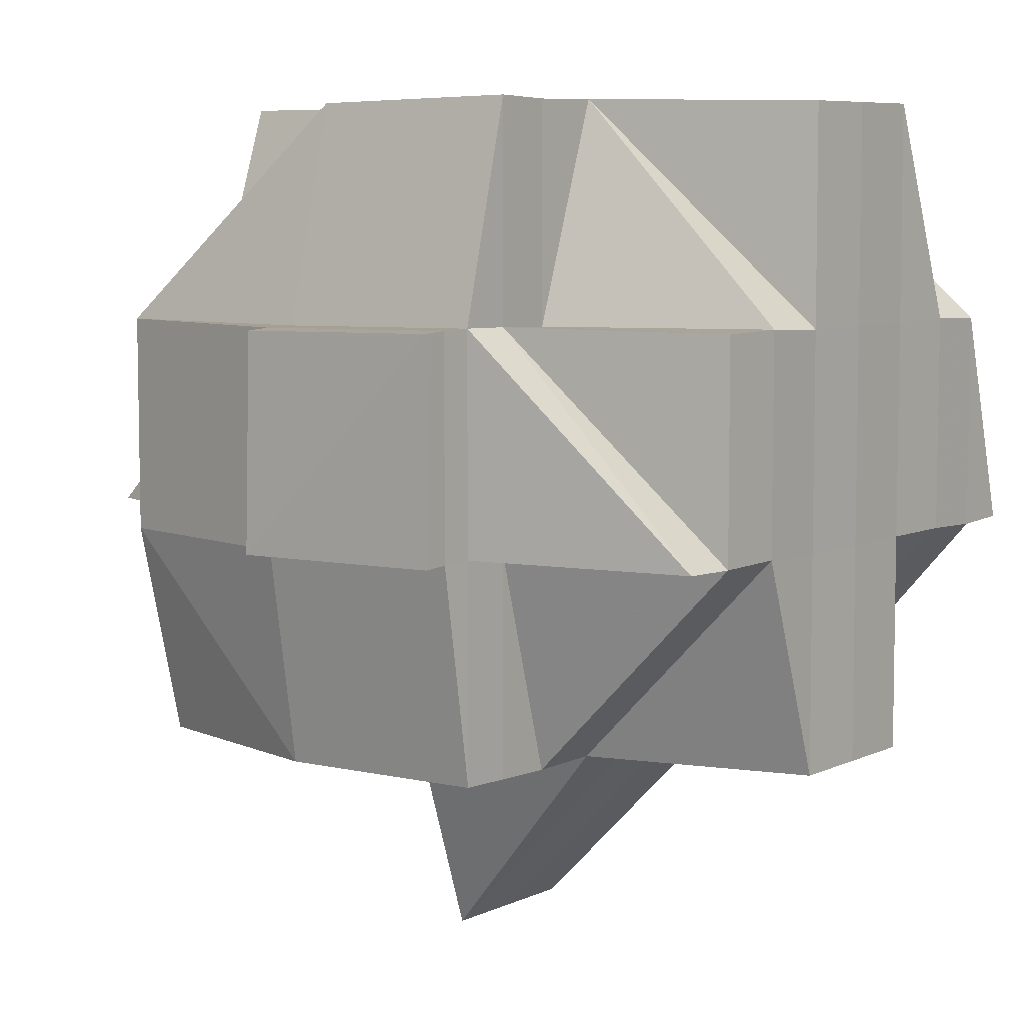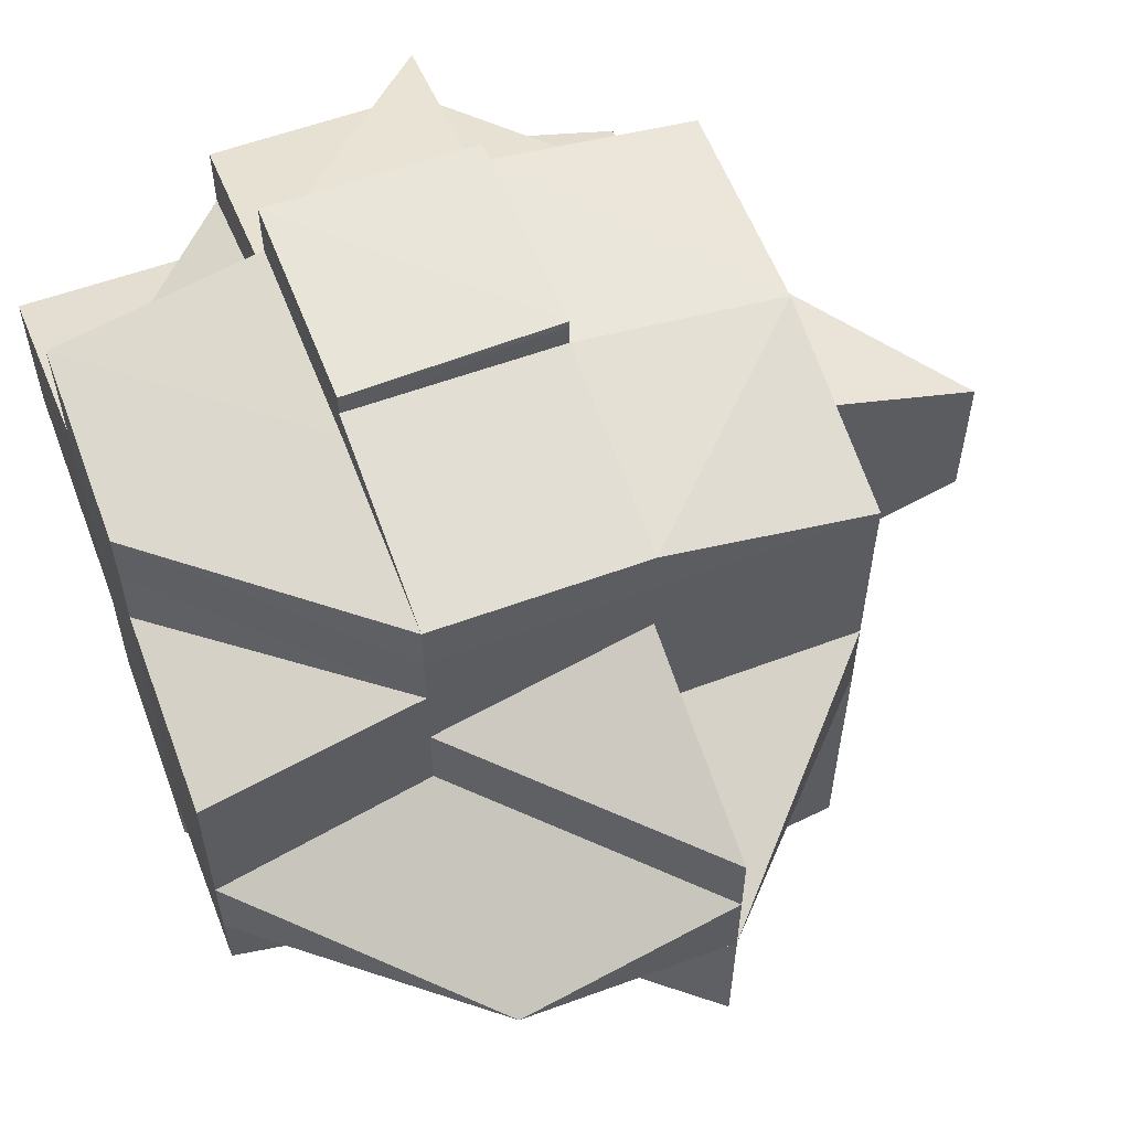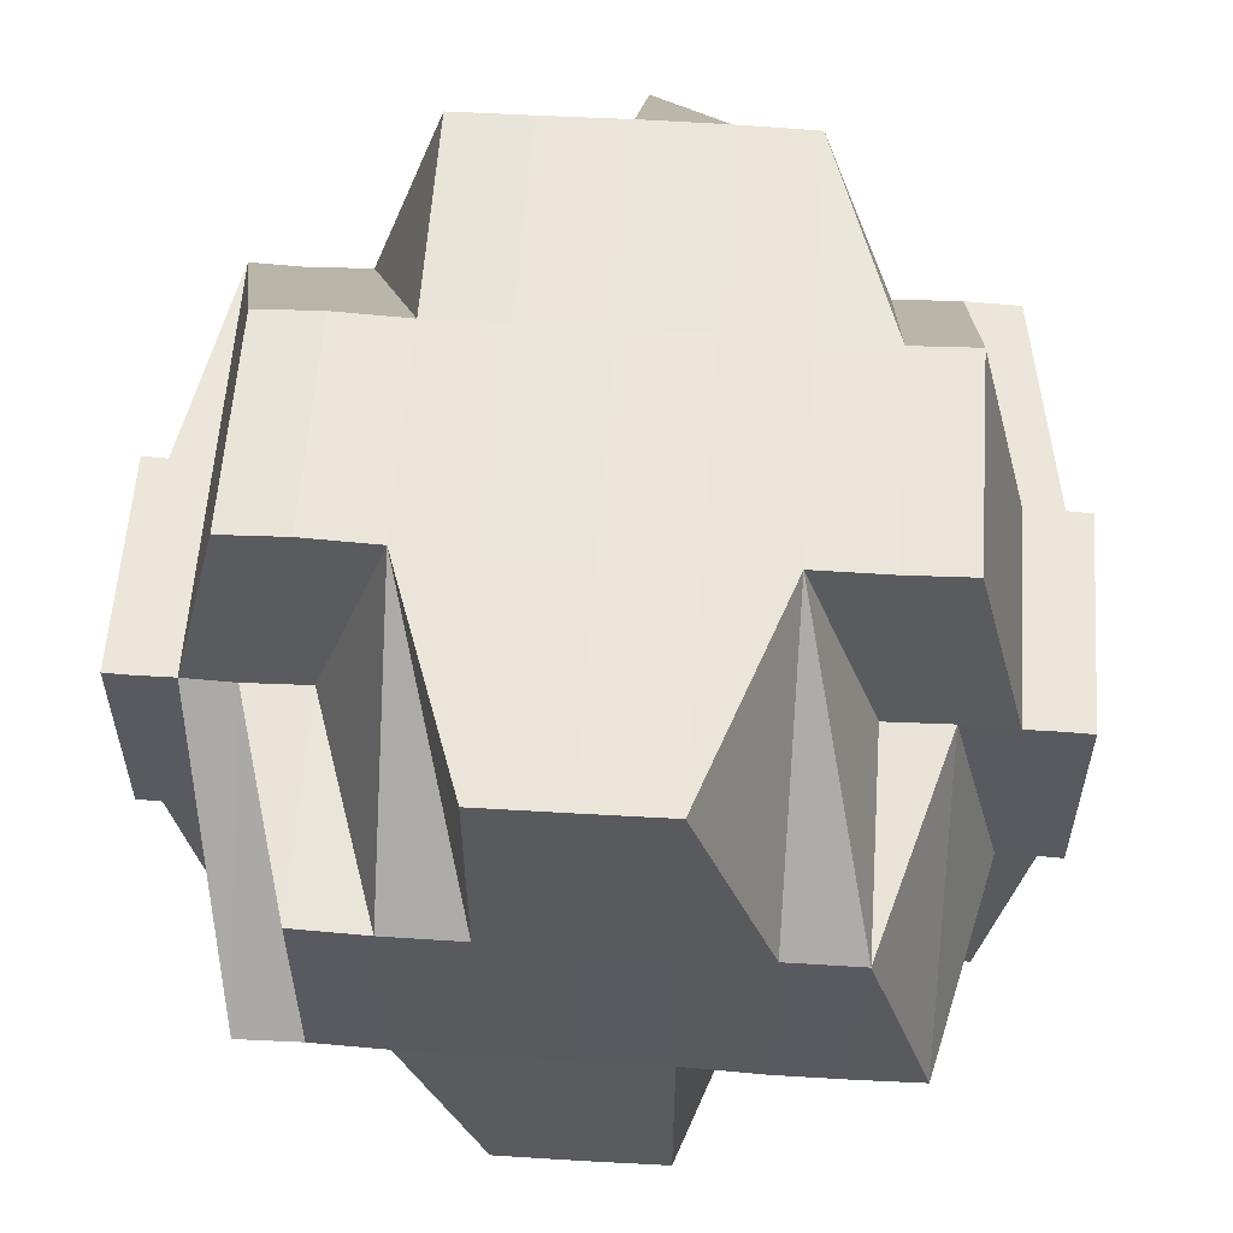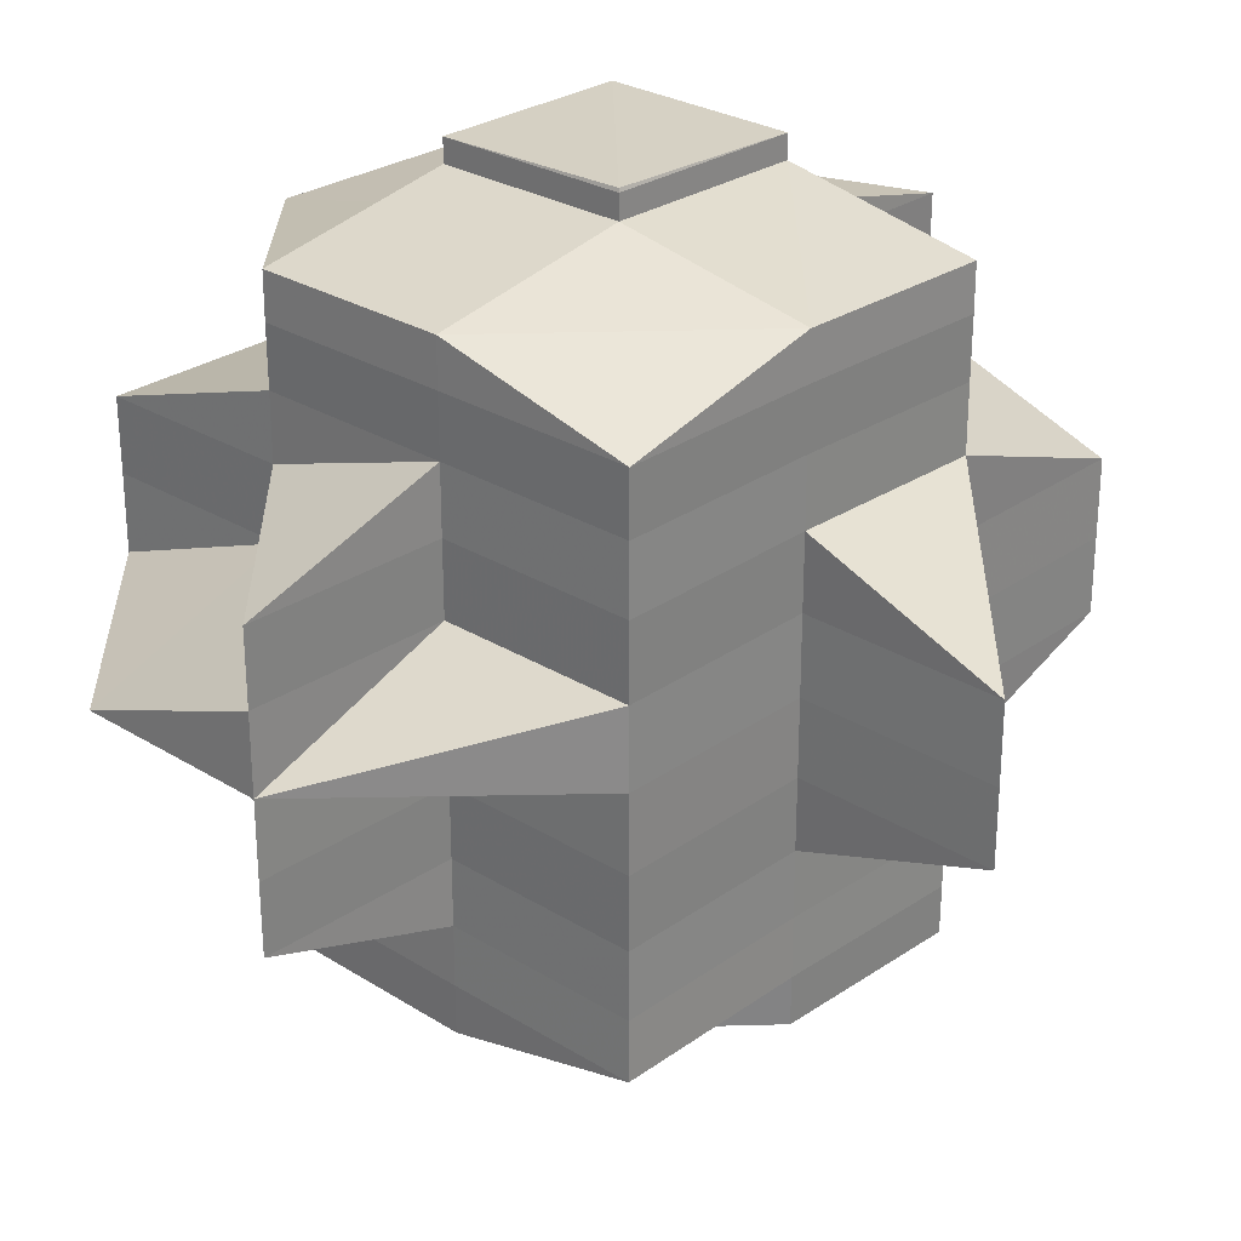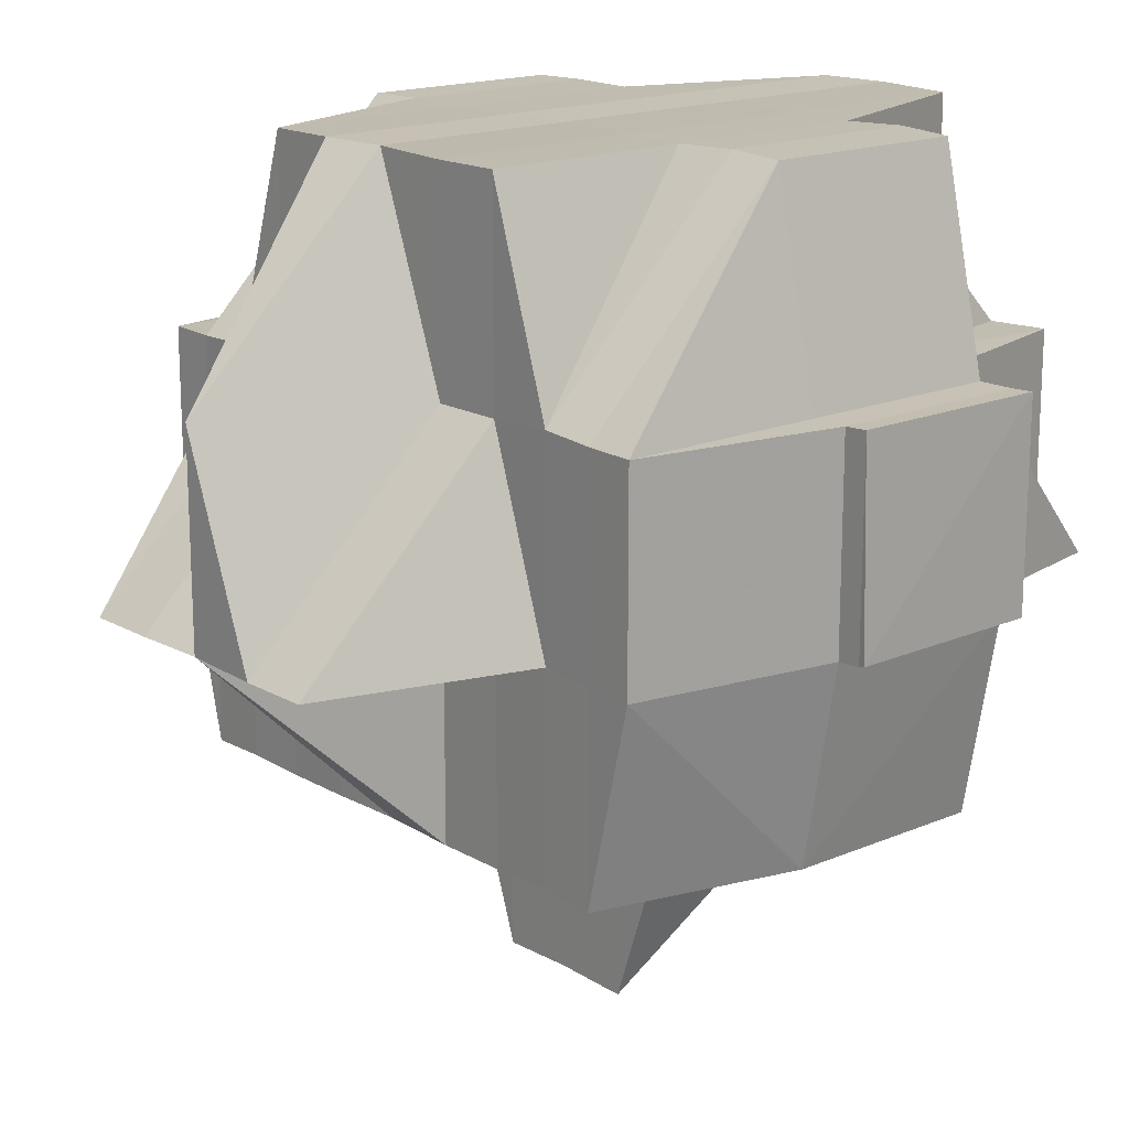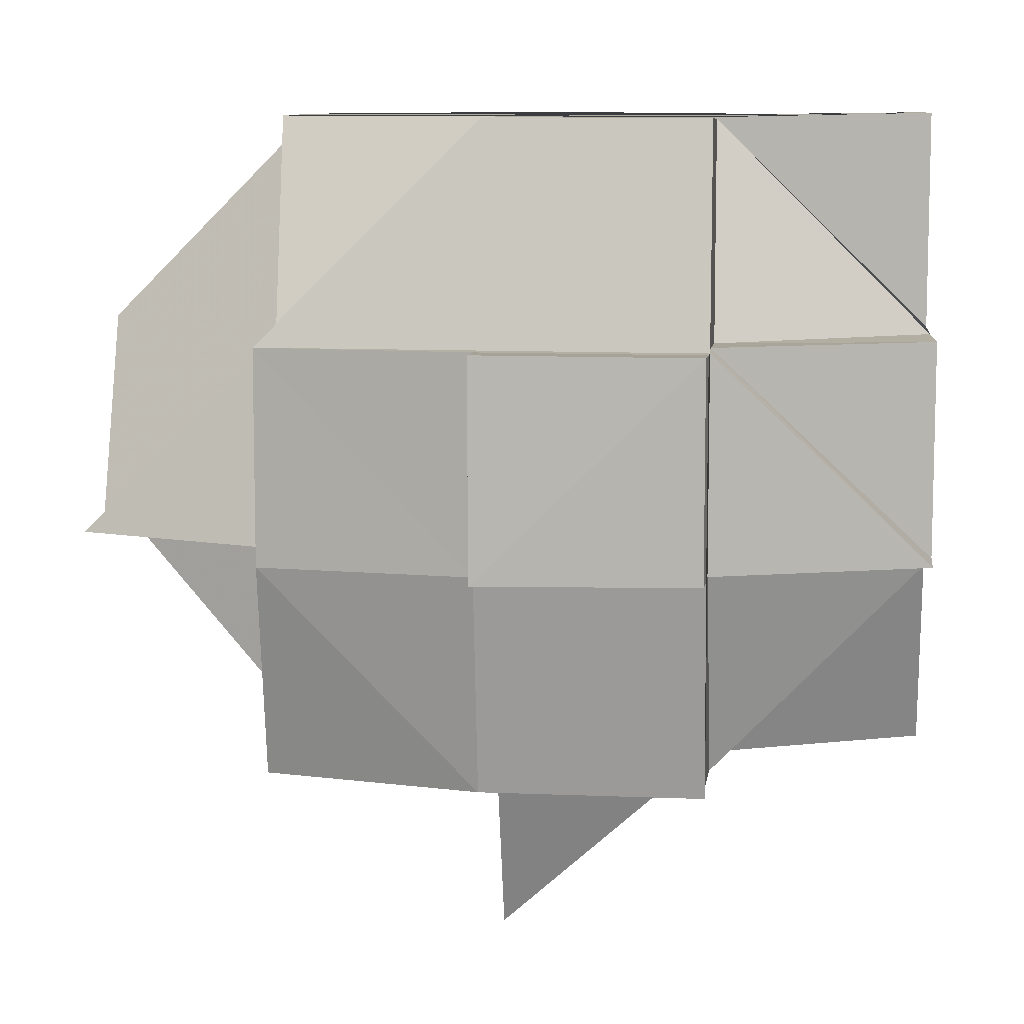
<metadata>
{"format":"obj","ext":"obj","renderer":"f3d","projection":"perspective","resolution":1024,"background":"white","views":[{"elev":6.6,"azim":37.9,"up":"+Y"},{"elev":58.7,"azim":-110.7,"up":"+Z"},{"elev":58.0,"azim":94.0,"up":"+Y"},{"elev":27.6,"azim":-46.6,"up":"+Z"},{"elev":16.9,"azim":-40.2,"up":"+Y"},{"elev":9.1,"azim":5.8,"up":"+Y"}]}
</metadata>
<code>
o 3686
v 2202 1894 12.59
v 2202 1894 12.59
v 2202 1894 12.59
v 2202 1894 12.59
v 2202 1894 12.59
v 2202 1894 12.59
v 2202 1894 12.59
v 2202 1894 12.6
v 2202 1894 12.6
v 2202 1894 12.59
v 2202 1894 12.59
v 2202 1894 12.59
v 2202 1894 12.59
v 2202 1894 12.59
v 2202 1894 12.59
v 2202 1894 12.59
v 2202 1894 12.6
v 2202 1894 12.59
v 2202 1894 12.6
v 2202 1894 12.6
v 2202 1894 12.6
v 2202 1894 12.6
v 2202 1894 12.59
v 2202 1894 12.6
v 2202 1894 12.59
v 2202 1894 12.59
v 2202 1894 12.6
v 2202 1894 12.6
v 2202 1894 12.6
v 2202 1894 12.6
v 2202 1894 12.6
v 2202 1894 12.6
v 2202 1894 12.6
v 2202 1894 12.6
v 2202 1894 12.6
v 2202 1894 12.6
v 2202 1894 12.6
v 2202 1894 12.6
v 2202 1894 12.6
v 2202 1894 12.6
v 2202 1894 12.6
v 2202 1894 12.6
v 2202 1894 12.6
v 2202 1894 12.6
v 2202 1894 12.6
v 2202 1894 12.6
v 2202 1894 12.61
v 2202 1894 12.6
v 2202 1894 12.61
v 2202 1894 12.61
v 2202 1894 12.61
v 2202 1894 12.61
v 2202 1894 12.61
v 2202 1894 12.61
v 2202 1894 12.6
v 2202 1894 12.6
v 2202 1894 12.61
v 2202 1894 12.61
v 2202 1894 12.61
v 2202 1894 12.6
v 2202 1894 12.6
v 2202 1894 12.61
v 2202 1894 12.61
v 2202 1894 12.61
v 2202 1894 12.62
v 2202 1894 12.61
v 2202 1894 12.61
v 2202 1894 12.62
v 2202 1894 12.62
v 2202 1894 12.62
v 2202 1894 12.62
v 2202 1894 12.62
v 2202 1894 12.62
v 2202 1894 12.62
v 2202 1894 12.62
v 2202 1894 12.62
v 2202 1894 12.62
v 2202 1894 12.62
v 2202 1894 12.62
v 2202 1894 12.61
v 2202 1894 12.62
v 2202 1894 12.62
v 2202 1894 12.62
v 2202 1894 12.62
v 2202 1894 12.62
v 2202 1894 12.62
v 2202 1894 12.62
v 2202 1894 12.61
v 2202 1894 12.62
v 2202 1894 12.62
v 2202 1894 12.61
v 2202 1894 12.62
v 2202 1894 12.62
v 2202 1894 12.62
v 2202 1894 12.62
v 2202 1894 12.62
v 2202 1894 12.62
v 2202 1894 12.62
v 2202 1894 12.62
v 2202 1894 12.62
v 2202 1894 12.63
v 2202 1894 12.63
v 2202 1894 12.63
v 2202 1894 12.63
v 2202 1894 12.62
v 2202 1894 12.63
v 2202 1894 12.62
v 2202 1894 12.63
v 2202 1894 12.63
v 2202 1894 12.63
v 2202 1894 12.63
v 2202 1894 12.63
v 2202 1894 12.63
v 2202 1894 12.63
v 2202 1894 12.63
v 2202 1894 12.63
v 2202 1894 12.63
v 2202 1894 12.63
v 2202 1894 12.63
v 2202 1894 12.63
v 2202 1894 12.63
v 2202 1894 12.63
v 2202 1894 12.63
v 2202 1894 12.63
v 2202 1894 12.63
v 2202 1894 12.63
v 2202 1894 12.63
v 2202 1894 12.62
v 2202 1894 12.63
v 2202 1894 12.63
v 2202 1894 12.62
v 2202 1894 12.62
v 2202 1894 12.62
v 2202 1894 12.62
v 2202 1894 12.63
v 2202 1894 12.63
v 2202 1894 12.63
v 2202 1894 12.63
v 2202 1894 12.63
v 2202 1894 12.63
v 2202 1894 12.63
v 2202 1894 12.62
v 2202 1894 12.63
v 2202 1894 12.63
v 2202 1894 12.62
v 2202 1894 12.62
v 2202 1894 12.62
v 2202 1894 12.62
v 2202 1894 12.62
v 2202 1894 12.62
v 2202 1894 12.62
v 2202 1894 12.62
v 2202 1894 12.62
v 2202 1894 12.62
v 2202 1894 12.62
v 2202 1894 12.62
v 2202 1894 12.62
v 2202 1894 12.62
v 2202 1894 12.62
v 2202 1894 12.62
v 2202 1894 12.62
v 2202 1894 12.62
v 2202 1894 12.61
v 2202 1894 12.62
v 2202 1894 12.62
v 2202 1894 12.61
v 2202 1894 12.62
v 2202 1894 12.61
v 2202 1894 12.62
v 2202 1894 12.61
v 2202 1894 12.61
v 2202 1894 12.62
v 2202 1894 12.61
v 2202 1894 12.6
v 2202 1894 12.61
v 2202 1894 12.61
v 2202 1894 12.6
v 2202 1894 12.62
v 2202 1894 12.62
v 2202 1894 12.6
v 2202 1894 12.6
v 2202 1894 12.6
v 2202 1894 12.6
v 2202 1894 12.6
v 2202 1894 12.6
v 2202 1894 12.6
v 2202 1894 12.6
v 2202 1894 12.6
v 2202 1894 12.6
v 2202 1894 12.6
v 2202 1894 12.6
v 2202 1894 12.6
v 2202 1894 12.6
v 2202 1894 12.61
v 2202 1894 12.6
v 2202 1894 12.6
v 2202 1894 12.6
v 2202 1894 12.6
v 2202 1894 12.6
v 2202 1894 12.61
v 2202 1894 12.61
v 2202 1894 12.61
v 2202 1894 12.61
v 2202 1894 12.61
v 2202 1894 12.61
v 2202 1894 12.62
v 2202 1894 12.62
v 2202 1894 12.62
v 2202 1894 12.62
v 2202 1894 12.61
v 2202 1894 12.61
v 2202 1894 12.61
v 2202 1894 12.61
v 2202 1894 12.6
v 2202 1894 12.61
v 2202 1894 12.62
v 2202 1894 12.62
v 2202 1894 12.61
v 2202 1894 12.62
v 2202 1894 12.62
v 2202 1894 12.61
v 2202 1894 12.61
v 2202 1894 12.62
v 2202 1894 12.6
v 2202 1894 12.61
v 2202 1894 12.61
v 2202 1894 12.61
v 2202 1894 12.6
v 2202 1894 12.62
v 2202 1894 12.62
v 2202 1894 12.62
v 2202 1894 12.62
v 2202 1894 12.62
v 2202 1894 12.62
v 2202 1894 12.62
v 2202 1894 12.62
v 2202 1894 12.62
v 2202 1894 12.62
v 2202 1894 12.62
v 2202 1894 12.62
v 2202 1894 12.62
v 2202 1894 12.62
v 2202 1894 12.62
v 2202 1894 12.62
v 2202 1894 12.62
v 2202 1894 12.62
v 2202 1894 12.63
v 2202 1894 12.62
v 2202 1894 12.62
v 2202 1894 12.63
v 2202 1894 12.63
v 2202 1894 12.63
v 2202 1894 12.59
v 2202 1894 12.59
v 2202 1894 12.59
v 2202 1894 12.59
v 2202 1894 12.59
v 2202 1894 12.59
v 2202 1894 12.59
v 2202 1894 12.59
v 2202 1894 12.59
v 2202 1894 12.59
v 2202 1894 12.6
v 2202 1894 12.59
v 2202 1894 12.59
v 2202 1894 12.6
v 2202 1894 12.6
v 2202 1894 12.59
v 2202 1894 12.6
v 2202 1894 12.6
v 2202 1894 12.6
v 2202 1894 12.6
v 2202 1894 12.6
v 2202 1894 12.6
v 2202 1894 12.6
v 2202 1894 12.6
v 2202 1894 12.6
v 2202 1894 12.6
v 2202 1894 12.6
v 2202 1894 12.6
v 2202 1894 12.6
v 2202 1894 12.6
v 2202 1894 12.6
v 2202 1894 12.6
v 2202 1894 12.6
v 2202 1894 12.61
v 2202 1894 12.6
v 2202 1894 12.61
v 2202 1894 12.61
v 2202 1894 12.6
v 2202 1894 12.6
v 2202 1894 12.6
v 2202 1894 12.6
v 2202 1894 12.61
v 2202 1894 12.6
v 2202 1894 12.61
v 2202 1894 12.6
v 2202 1894 12.6
v 2202 1894 12.62
v 2202 1894 12.62
v 2202 1894 12.62
v 2202 1894 12.62
v 2202 1894 12.61
v 2202 1894 12.61
v 2202 1894 12.61
v 2202 1894 12.61
v 2202 1894 12.61
v 2202 1894 12.61
v 2202 1894 12.6
v 2202 1894 12.6
v 2202 1894 12.6
v 2202 1894 12.6
v 2202 1894 12.61
v 2202 1894 12.61
v 2202 1894 12.6
v 2202 1894 12.61
v 2202 1894 12.61
v 2202 1894 12.6
v 2202 1894 12.6
v 2202 1894 12.6
v 2202 1894 12.6
v 2202 1894 12.6
v 2202 1894 12.61
v 2202 1894 12.6
v 2202 1894 12.6
v 2202 1894 12.6
v 2202 1894 12.6
v 2202 1894 12.6
v 2202 1894 12.6
v 2202 1894 12.6
v 2202 1894 12.6
v 2202 1894 12.62
v 2202 1894 12.62
v 2202 1894 12.62
v 2202 1894 12.62
v 2202 1894 12.62
v 2202 1894 12.62
v 2202 1894 12.62
v 2202 1894 12.62
v 2202 1894 12.62
v 2202 1894 12.62
v 2202 1894 12.62
v 2202 1894 12.62
v 2202 1894 12.63
v 2202 1894 12.63
v 2202 1894 12.62
v 2202 1894 12.62
v 2202 1894 12.63
v 2202 1894 12.62
v 2202 1894 12.63
v 2202 1894 12.63
v 2202 1894 12.63
v 2202 1894 12.63
v 2202 1894 12.63
f 1 2 3
f 4 5 1
f 6 7 2
f 8 9 7
f 10 11 6
f 11 12 13
f 14 13 3
f 15 16 14
f 16 17 18
f 19 20 18
f 20 21 22
f 20 22 23
f 19 24 20
f 25 23 26
f 27 24 28
f 29 30 24
f 30 31 32
f 33 32 34
f 24 35 36
f 37 38 35
f 24 37 39
f 40 37 41
f 42 43 37
f 37 44 45
f 46 44 37
f 46 47 44
f 44 48 45
f 47 49 44
f 44 49 48
f 50 47 46
f 50 51 47
f 52 50 46
f 53 54 49
f 55 52 46
f 56 57 55
f 58 52 55
f 58 59 52
f 55 60 61
f 62 59 58
f 59 63 52
f 52 63 50
f 63 51 50
f 64 65 63
f 51 66 67
f 62 68 59
f 63 69 51
f 65 70 69
f 71 69 63
f 72 68 62
f 73 74 72
f 74 75 76
f 77 76 78
f 79 78 80
f 81 82 77
f 83 81 84
f 82 85 86
f 68 87 88
f 89 90 68
f 91 89 62
f 90 92 93
f 93 94 87
f 93 95 94
f 96 93 68
f 68 93 71
f 86 97 93
f 86 98 97
f 99 98 86
f 98 100 97
f 99 101 98
f 98 101 100
f 101 102 100
f 101 103 102
f 100 104 105
f 103 106 104
f 97 100 107
f 108 103 101
f 108 101 99
f 109 103 108
f 110 111 106
f 112 110 113
f 114 115 111
f 109 116 117
f 118 115 116
f 119 118 120
f 121 114 122
f 123 109 124
f 123 125 126
f 124 126 127
f 124 127 128
f 129 130 124
f 131 128 132
f 133 131 134
f 135 136 123
f 136 137 138
f 139 135 140
f 141 140 142
f 122 138 143
f 140 122 144
f 140 143 145
f 146 143 147
f 146 147 148
f 149 129 146
f 150 149 151
f 152 151 153
f 151 154 155
f 156 157 154
f 158 151 159
f 158 159 160
f 161 162 160
f 54 161 163
f 164 160 163
f 160 159 165
f 163 160 166
f 160 165 166
f 159 167 165
f 166 165 168
f 165 169 170
f 166 170 171
f 165 167 172
f 163 166 173
f 173 171 174
f 173 166 175
f 49 163 173
f 176 163 49
f 49 173 48
f 48 173 177
f 178 179 167
f 48 177 180
f 45 48 180
f 45 180 181
f 182 181 183
f 184 185 181
f 181 180 186
f 181 186 187
f 187 188 189
f 180 190 186
f 180 177 190
f 186 190 191
f 177 192 190
f 190 192 193
f 177 194 192
f 190 195 196
f 192 197 195
f 198 196 199
f 200 201 197
f 202 203 201
f 204 205 200
f 205 206 202
f 206 207 208
f 209 208 210
f 211 210 212
f 213 212 214
f 215 216 211
f 216 217 209
f 218 219 215
f 172 216 215
f 172 217 216
f 216 220 221
f 215 221 222
f 217 223 220
f 167 217 172
f 194 222 224
f 225 218 194
f 194 215 226
f 168 215 194
f 227 194 228
f 167 229 217
f 230 229 167
f 229 231 217
f 229 131 231
f 217 231 232
f 179 233 229
f 231 234 232
f 232 235 236
f 234 237 235
f 232 234 238
f 238 239 240
f 241 242 239
f 234 243 241
f 243 244 237
f 245 243 234
f 246 247 245
f 248 249 234
f 249 250 243
f 250 251 108
f 252 108 243
f 243 108 99
f 253 254 255
f 254 256 257
f 258 25 259
f 259 260 261
f 262 263 258
f 187 263 264
f 265 266 262
f 266 267 264
f 268 269 25
f 270 269 258
f 269 271 260
f 272 273 269
f 274 275 271
f 269 274 19
f 276 274 269
f 277 61 275
f 274 277 278
f 276 279 274
f 279 277 274
f 277 55 33
f 280 55 277
f 279 280 277
f 281 279 276
f 282 281 276
f 193 281 282
f 283 284 281
f 285 283 282
f 284 286 287
f 286 288 289
f 282 290 291
f 292 282 270
f 293 282 292
f 289 294 295
f 289 296 294
f 297 295 298
f 299 240 296
f 300 301 299
f 302 299 303
f 304 300 303
f 303 299 305
f 303 305 289
f 306 304 307
f 307 308 309
f 310 306 311
f 311 309 312
f 305 62 313
f 313 62 58
f 313 314 315
f 316 91 313
f 317 313 318
f 319 316 318
f 318 313 280
f 318 280 279
f 320 319 279
f 321 318 279
f 322 323 321
f 324 325 326
f 327 328 325
f 329 330 331
f 69 332 51
f 51 332 176
f 332 333 66
f 332 334 333
f 69 335 332
f 336 335 69
f 335 158 332
f 70 337 335
f 335 107 158
f 97 107 335
f 107 338 334
f 339 145 338
f 100 339 107
f 107 339 340
f 339 140 341
f 341 342 343
f 344 345 346
f 347 348 349
f 350 351 352
f 352 353 354

</code>
